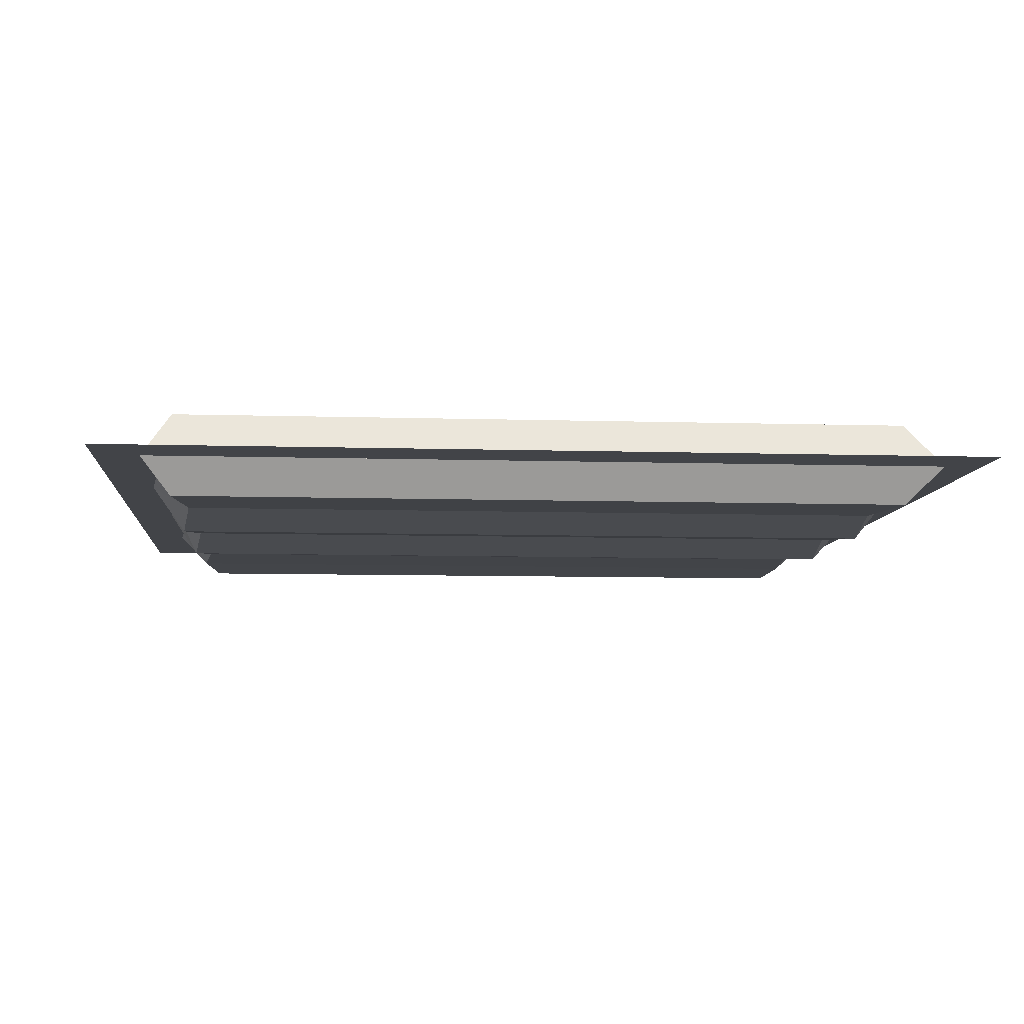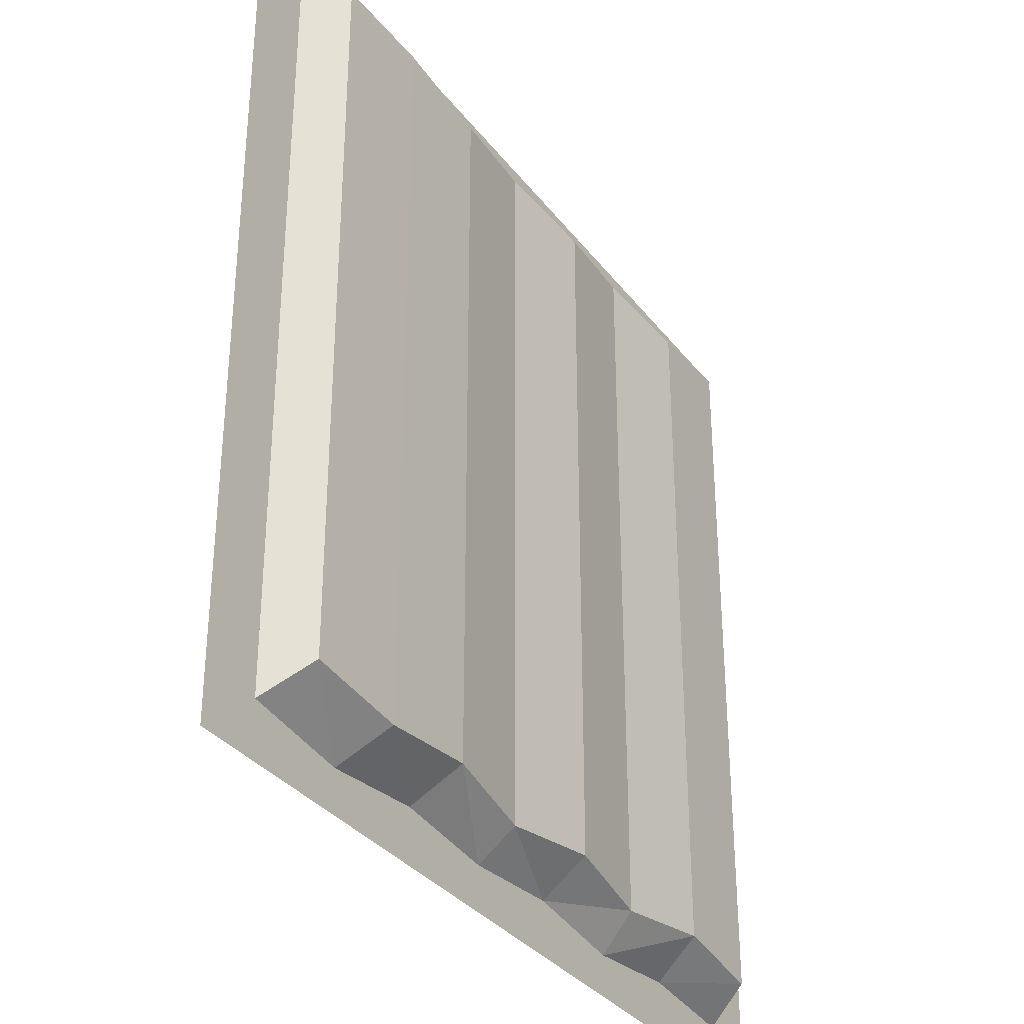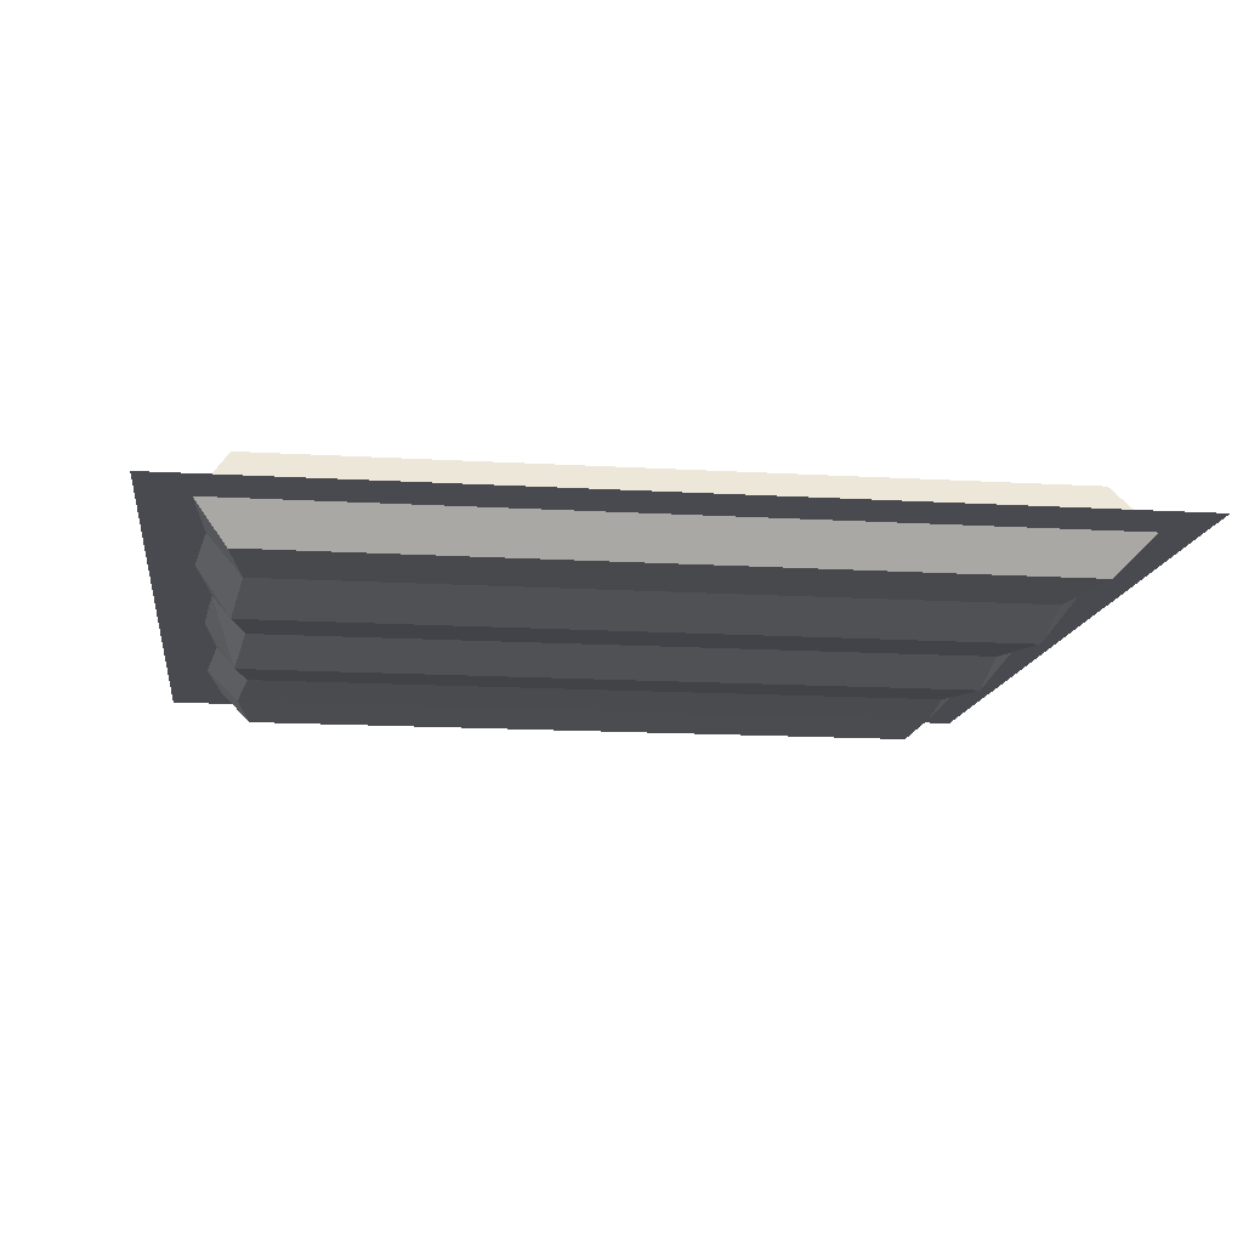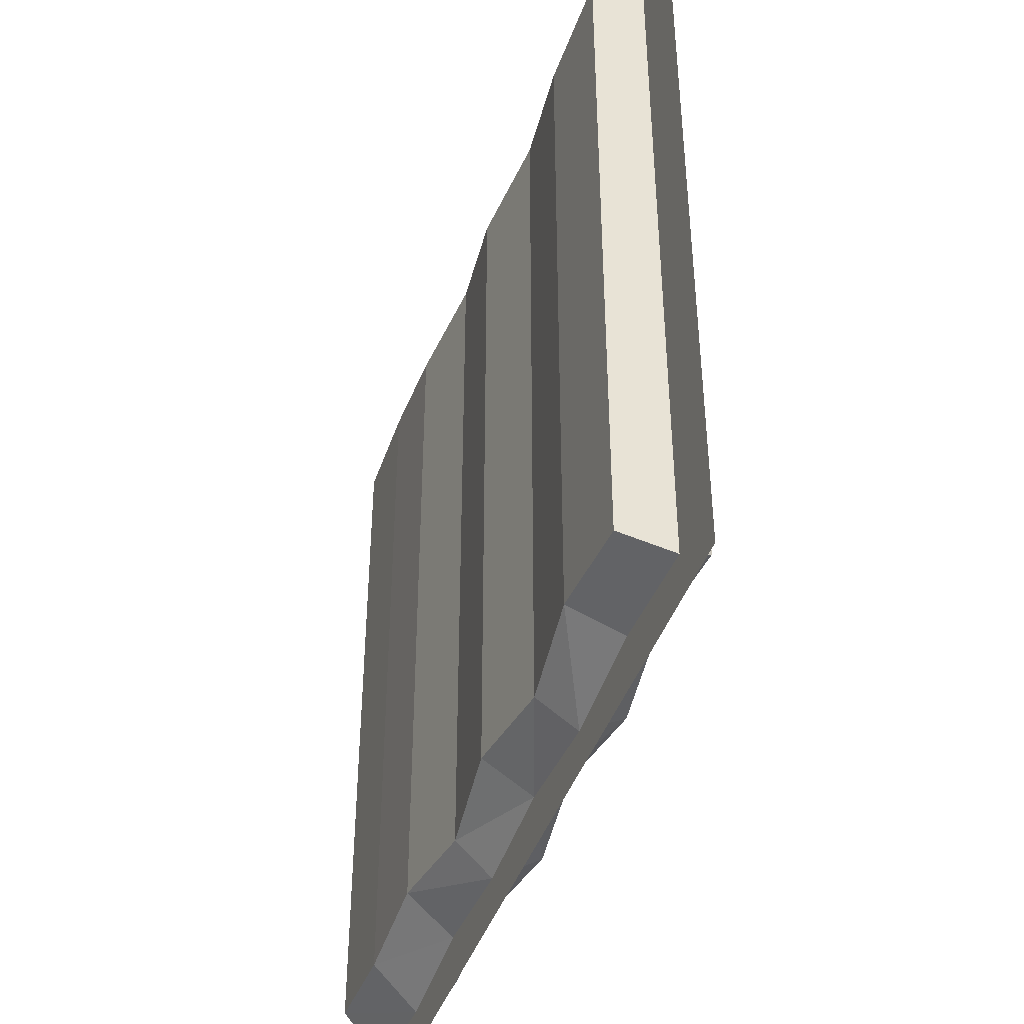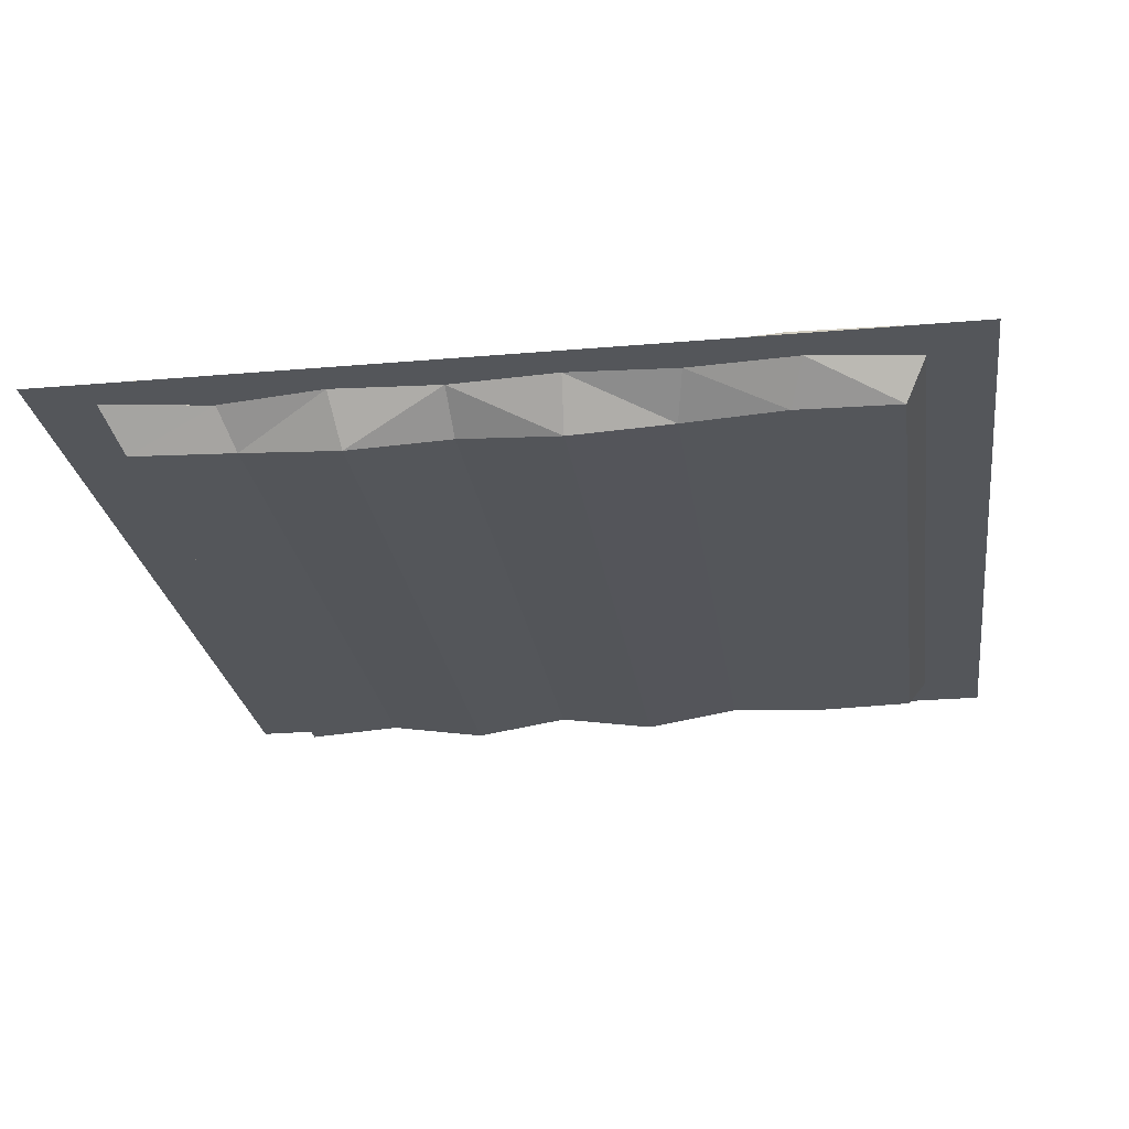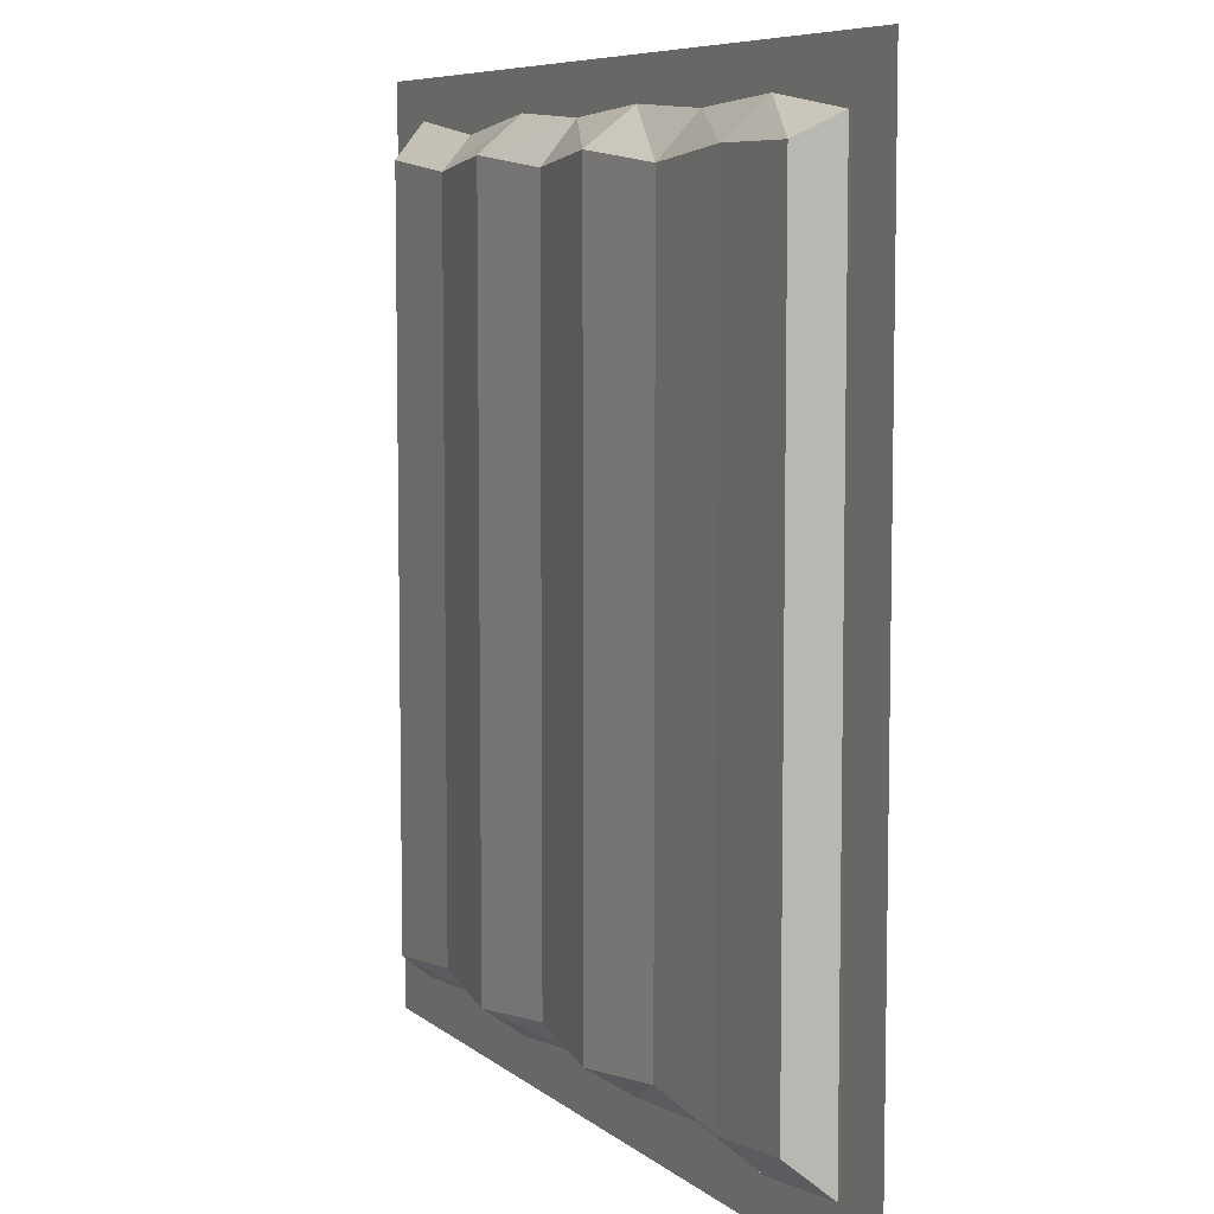
<metadata>
{"format":"obj","ext":"obj","renderer":"f3d","projection":"perspective","resolution":1024,"background":"white","views":[{"elev":-7.8,"azim":-95.0,"up":"+Y"},{"elev":-33.7,"azim":121.6,"up":"+Z"},{"elev":-13.6,"azim":-97.7,"up":"+Y"},{"elev":-44.6,"azim":-109.4,"up":"+Z"},{"elev":-25.2,"azim":8.0,"up":"+Y"},{"elev":7.3,"azim":63.9,"up":"+Z"}]}
</metadata>
<code>
o SausagePack01A
v 0.2026 -0.01128 -0.2078
v 0.2364 -0.01128 -0.2364
v 0.2026 -0.01128 0.2078
v 0.2364 -0.01128 0.2364
v -0.2026 -0.01128 -0.2121
v -0.2364 -0.01128 -0.2364
v -0.2364 -0.01128 0.2364
v 0.1919 0.01264 0.1968
v -0.1919 0.01264 0.1968
v -0.2026 -0.01128 0.2159
v 0.1919 0.01264 -0.1908
v -0.1919 0.01264 -0.1968
v 0.1447 -0.01128 0.2159
v 0.08684 -0.01128 0.2122
v 0.02895 -0.01128 0.2159
v -0.02895 -0.01128 0.212
v -0.08684 -0.01128 0.2159
v -0.1447 -0.01128 0.2078
v -0.1447 -0.01128 -0.2078
v -0.08684 -0.01128 -0.2144
v -0.02895 -0.01128 -0.2078
v 0.02895 -0.01128 -0.2127
v 0.08684 -0.01128 -0.2078
v 0.1447 -0.01128 -0.2142
v 0.1371 0.01364 0.1968
v 0.08226 0.01395 0.1903
v 0.02742 0.007792 0.1968
v -0.02742 0.01364 0.1903
v -0.08226 0.007792 0.1968
v -0.1371 0.01395 0.1903
v -0.1371 0.01395 -0.1908
v -0.08226 0.007792 -0.1968
v -0.02742 0.01364 -0.1908
v 0.02742 0.007792 -0.1968
v 0.08226 0.01395 -0.1908
v 0.1371 0.01364 -0.1968
v 0.1919 -0.03079 -0.1908
v 0.1919 -0.03079 0.1968
v -0.1919 -0.03079 -0.1968
v -0.1919 -0.03079 0.1968
v 0.1371 -0.02979 0.1968
v 0.08226 -0.02948 0.1903
v 0.02742 -0.03564 0.1968
v -0.02742 -0.02979 0.1903
v -0.08226 -0.03564 0.1968
v -0.1371 -0.02948 0.1903
v -0.1371 -0.02948 -0.1908
v -0.08226 -0.03564 -0.1968
v -0.02742 -0.02979 -0.1908
v 0.02742 -0.03564 -0.1968
v 0.08226 -0.02948 -0.1908
v 0.1371 -0.02979 -0.1968
f 5 9 12
f 2 7 6
f 3 11 8
f 12 30 31
f 19 12 31
f 13 8 25
f 18 9 10
f 17 30 18
f 16 29 17
f 16 27 28
f 14 27 15
f 14 25 26
f 24 11 1
f 23 36 24
f 22 35 23
f 21 34 22
f 21 32 33
f 20 31 32
f 11 25 8
f 36 26 25
f 34 26 35
f 34 28 27
f 32 28 33
f 32 30 29
f 46 39 47
f 37 41 52
f 52 42 51
f 42 50 51
f 50 44 49
f 44 48 49
f 48 46 47
f 5 40 10
f 3 37 1
f 37 24 1
f 52 23 24
f 51 22 23
f 50 21 22
f 21 48 20
f 20 47 19
f 19 39 5
f 40 18 10
f 46 17 18
f 45 16 17
f 16 43 15
f 15 42 14
f 14 41 13
f 13 38 3
f 5 10 9
f 2 4 7
f 3 1 11
f 12 9 30
f 19 5 12
f 13 3 8
f 18 30 9
f 17 29 30
f 16 28 29
f 16 15 27
f 14 26 27
f 14 13 25
f 24 36 11
f 23 35 36
f 22 34 35
f 21 33 34
f 21 20 32
f 20 19 31
f 11 36 25
f 36 35 26
f 34 27 26
f 34 33 28
f 32 29 28
f 32 31 30
f 46 40 39
f 37 38 41
f 52 41 42
f 42 43 50
f 50 43 44
f 44 45 48
f 48 45 46
f 5 39 40
f 3 38 37
f 37 52 24
f 52 51 23
f 51 50 22
f 50 49 21
f 21 49 48
f 20 48 47
f 19 47 39
f 40 46 18
f 46 45 17
f 45 44 16
f 16 44 43
f 15 43 42
f 14 42 41
f 13 41 38

</code>
